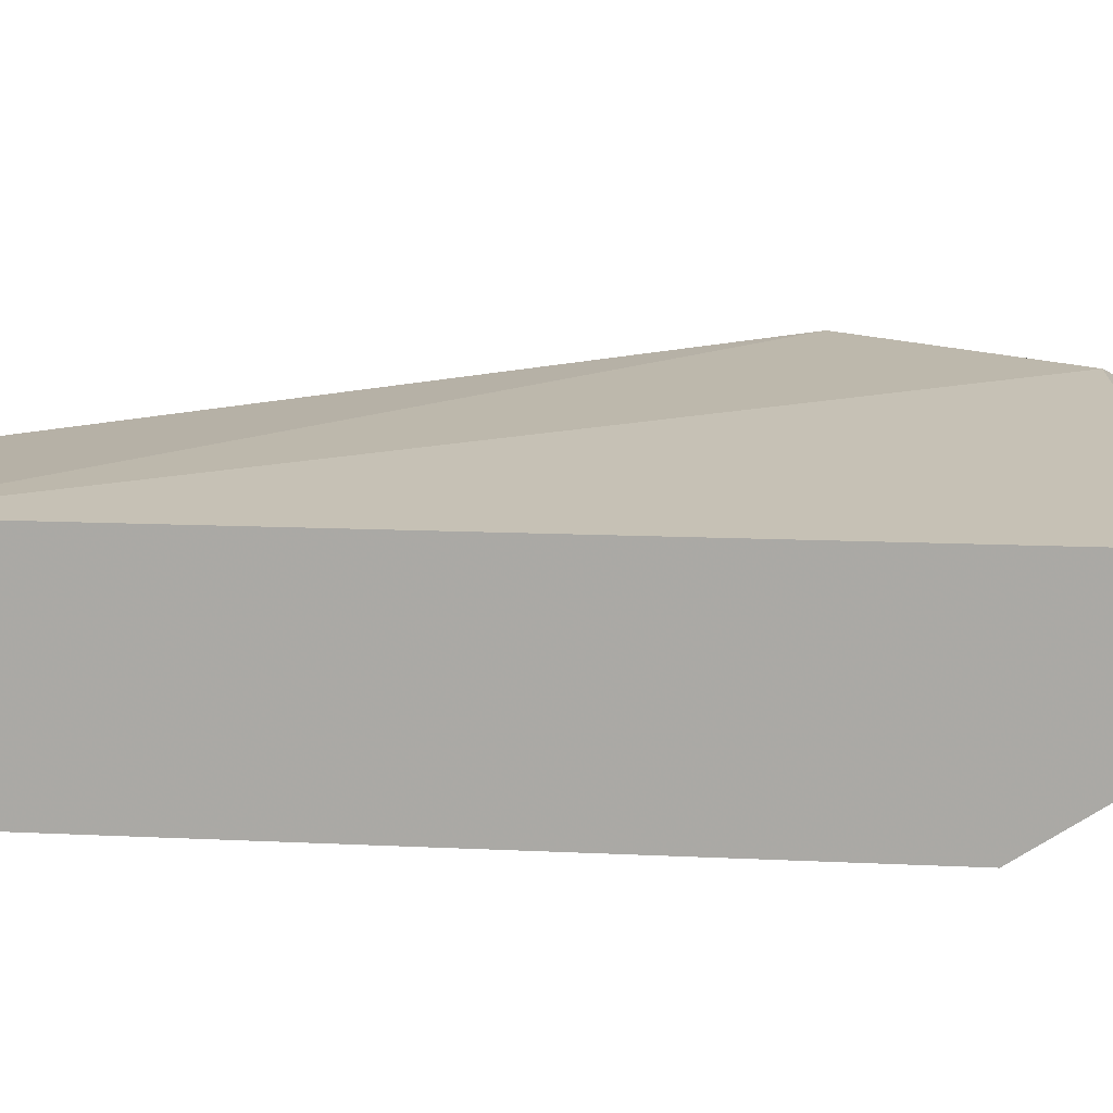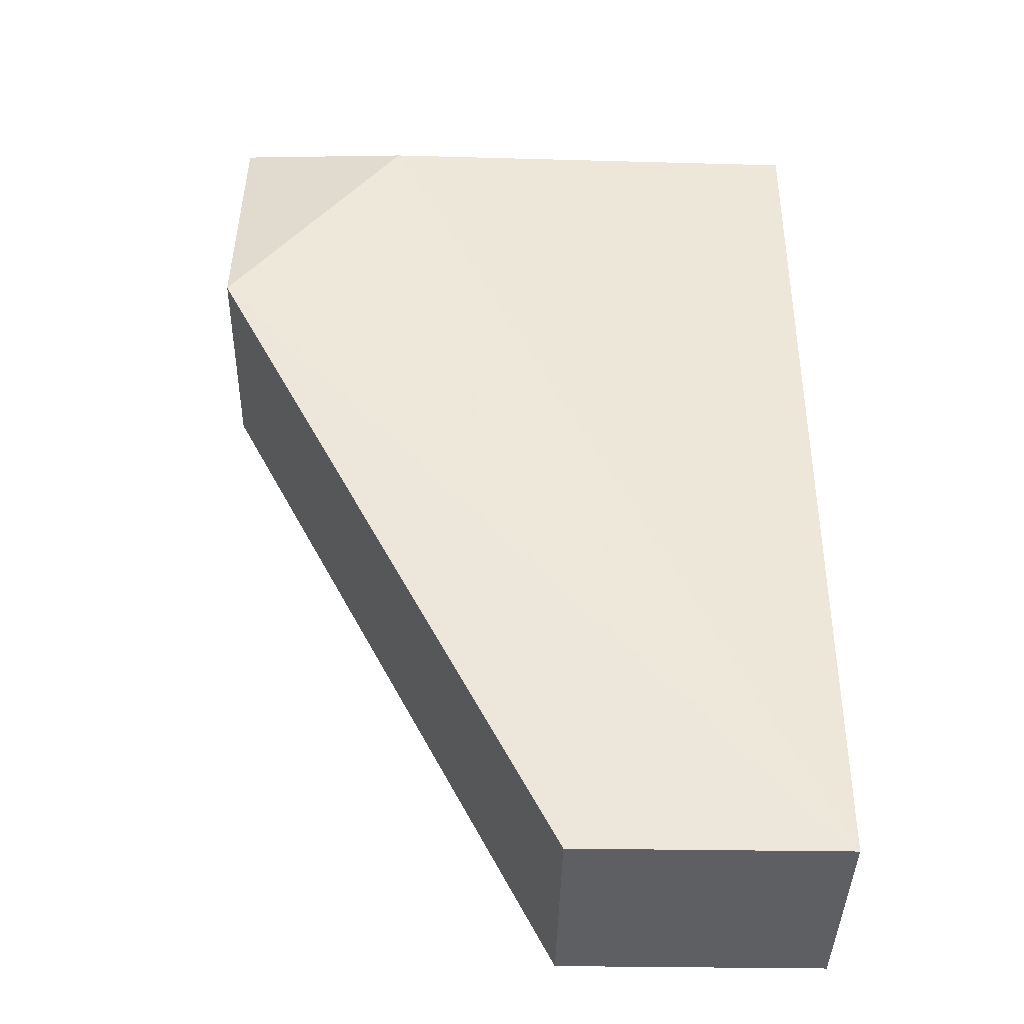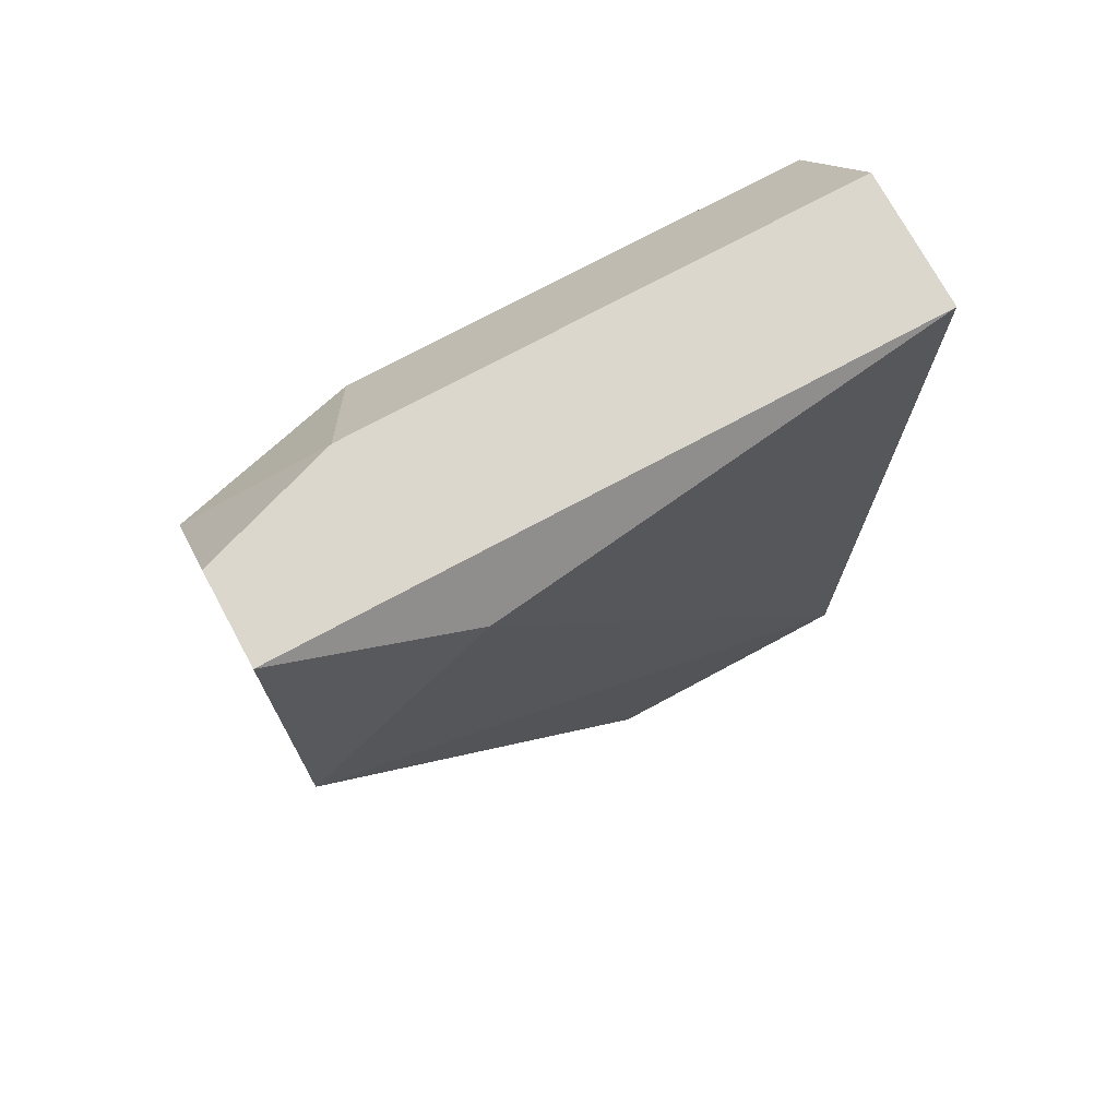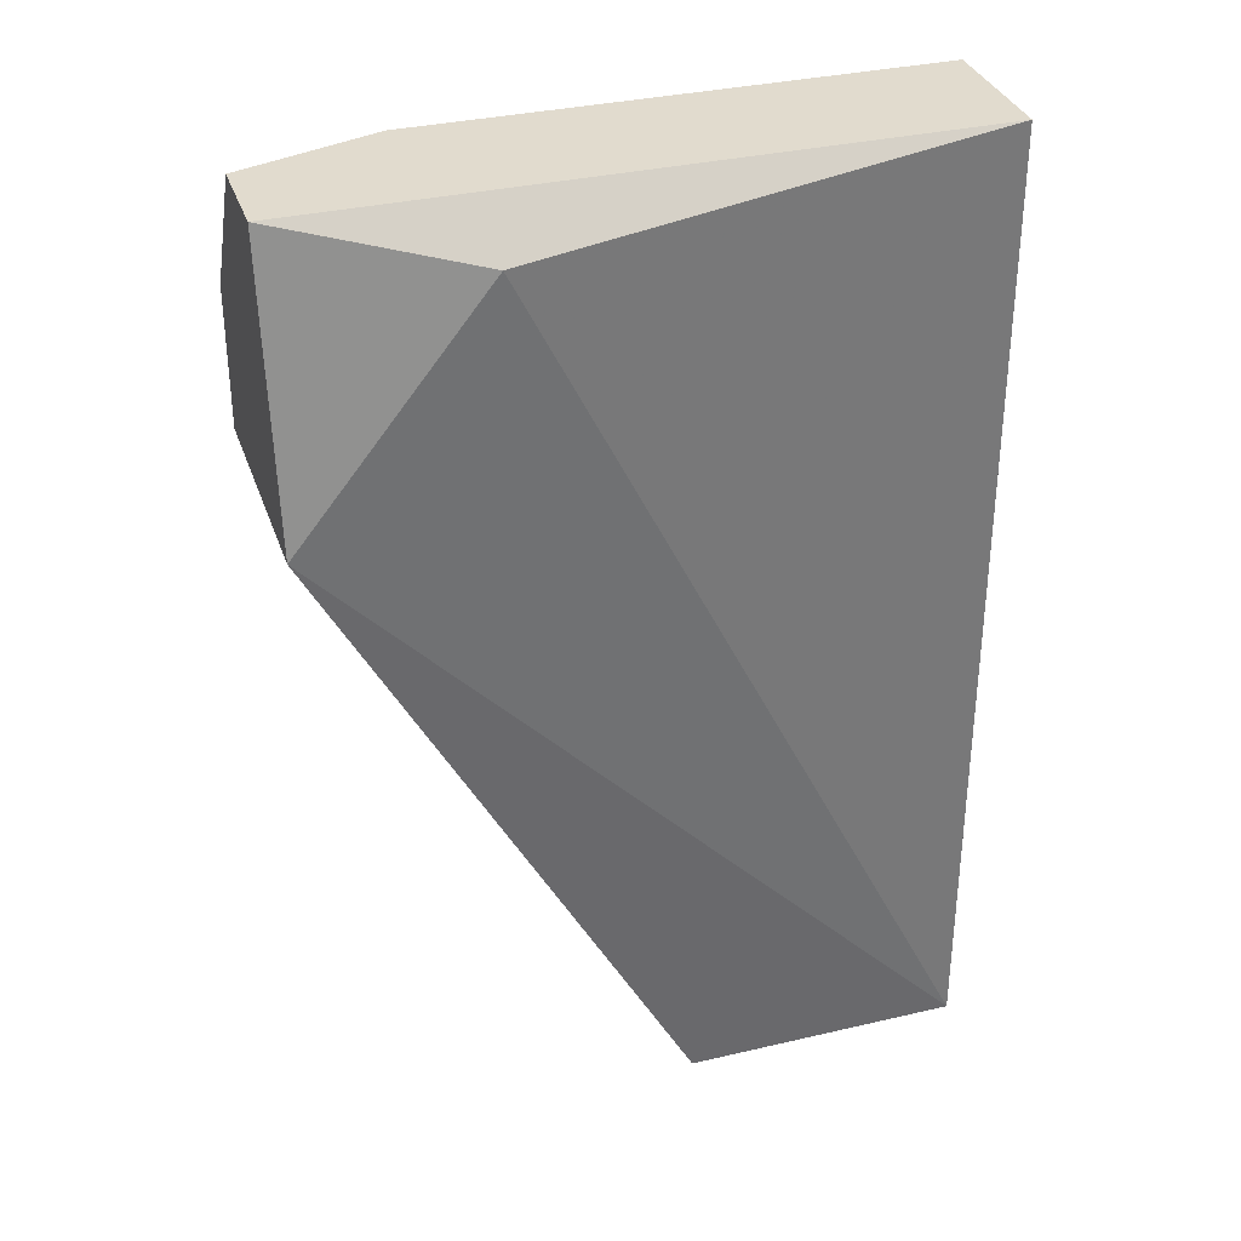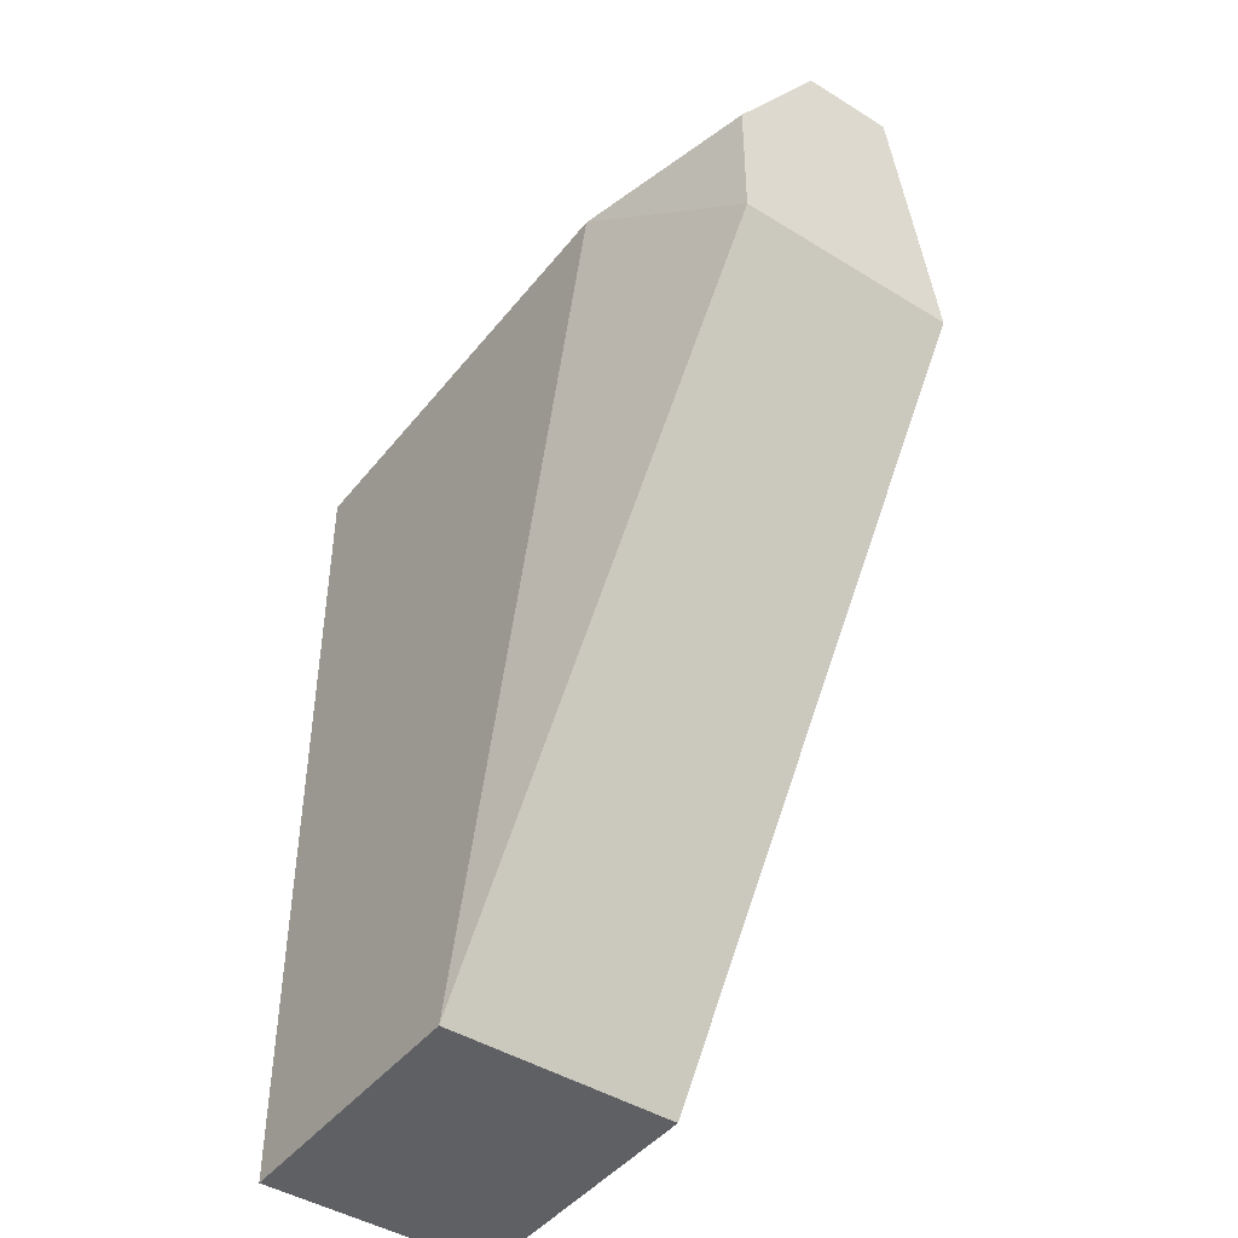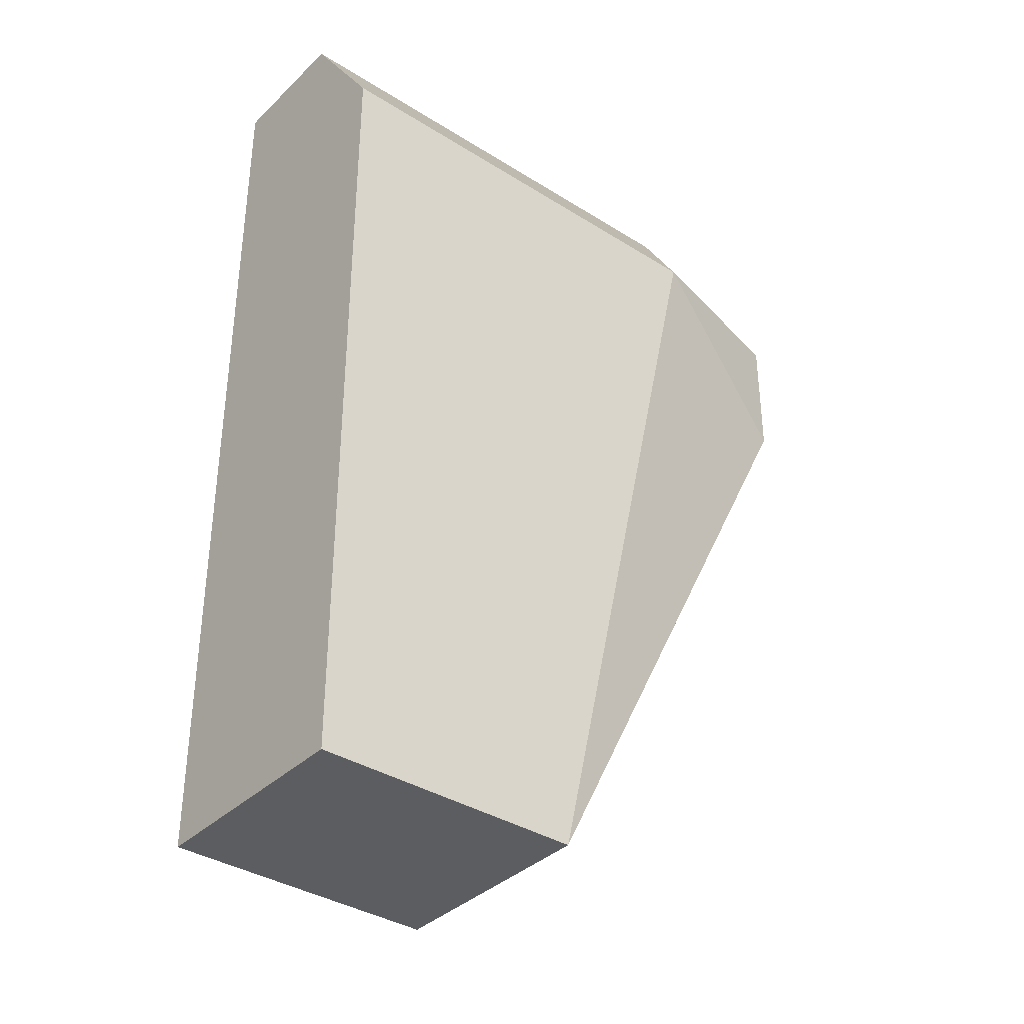
<metadata>
{"format":"obj","ext":"obj","renderer":"f3d","projection":"perspective","resolution":1024,"background":"white","views":[{"elev":13.2,"azim":96.3,"up":"+Z"},{"elev":-39.9,"azim":-1.1,"up":"+Y"},{"elev":73.4,"azim":-28.4,"up":"+Y"},{"elev":33.8,"azim":-17.7,"up":"+Y"},{"elev":-44.6,"azim":-125.8,"up":"+Y"},{"elev":-36.7,"azim":140.8,"up":"+Y"}]}
</metadata>
<code>
v 0.0397 0.01578 0.01873
v 0.04054 0.01494 0.02207
v 0.04054 0.01327 0.01706
v 0.04889 -0.001774 0.01706
v 0.04889 -0.001774 0.02124
v 0.04889 0.01578 0.01873
v 0.04889 0.01578 0.02124
v 0.04889 0.01327 0.01706
v 0.04388 -0.001774 0.01706
v 0.04388 -0.001774 0.02124
v 0.03719 0.01578 0.01956
v 0.03719 0.01578 0.02124
v 0.03719 0.01076 0.01789
v 0.03719 0.01076 0.02207
v 0.03719 0.01327 0.01789
f 1 3 15
f 14 13 10
f 7 4 8
f 4 7 5
f 10 4 5
f 14 10 5
f 13 14 11
f 4 10 9
f 10 13 9
f 8 4 9
f 8 9 3
f 9 13 3
f 5 7 2
f 14 5 2
f 7 8 6
f 11 7 6
f 8 3 6
f 7 11 12
f 11 14 12
f 2 7 12
f 14 2 12
f 11 6 1
f 6 3 1
f 13 11 15
f 3 13 15
f 11 1 15

</code>
